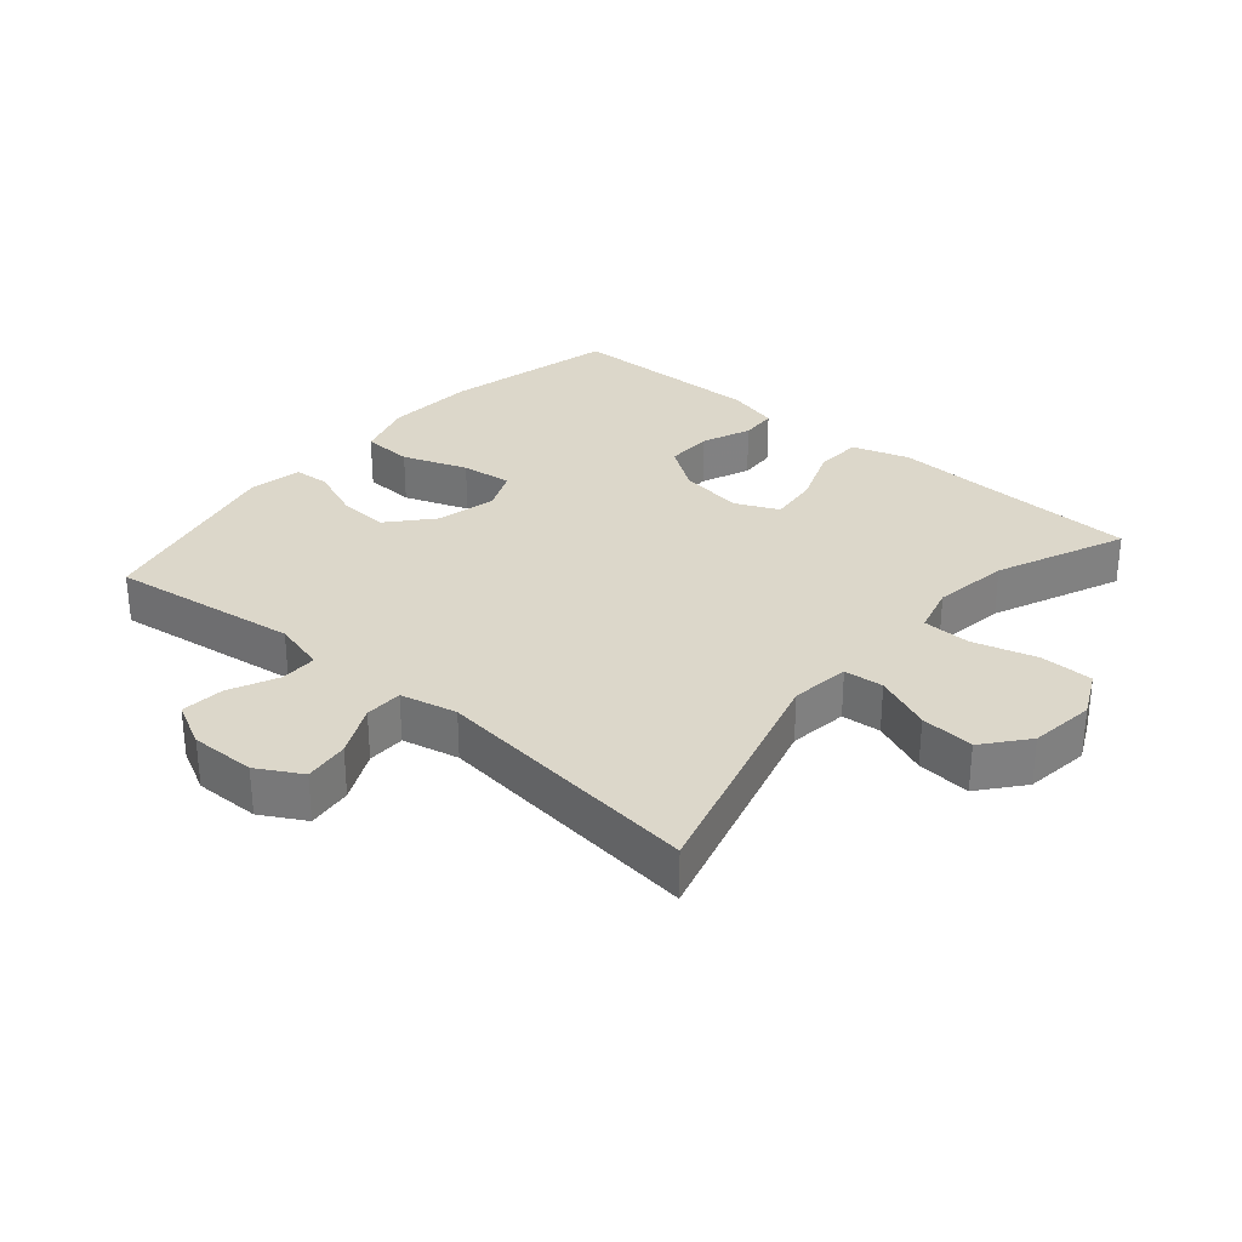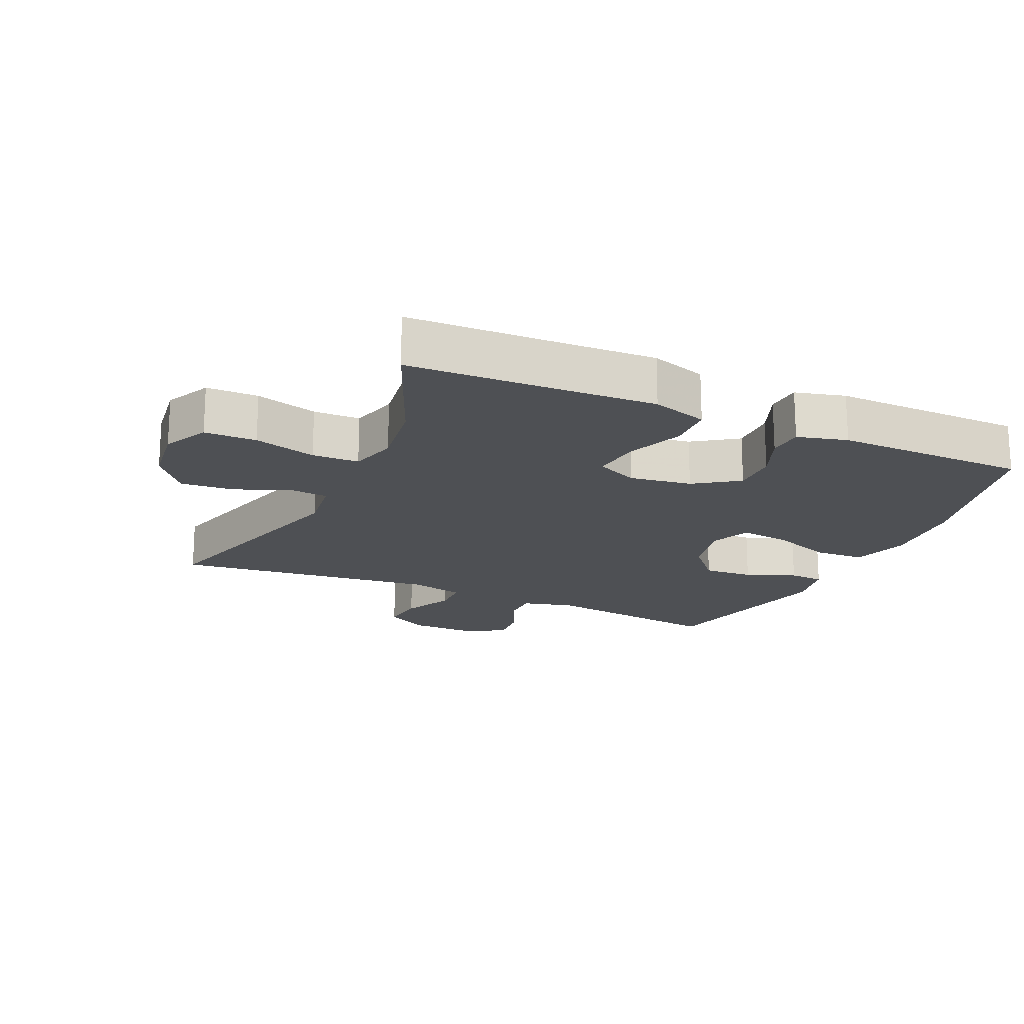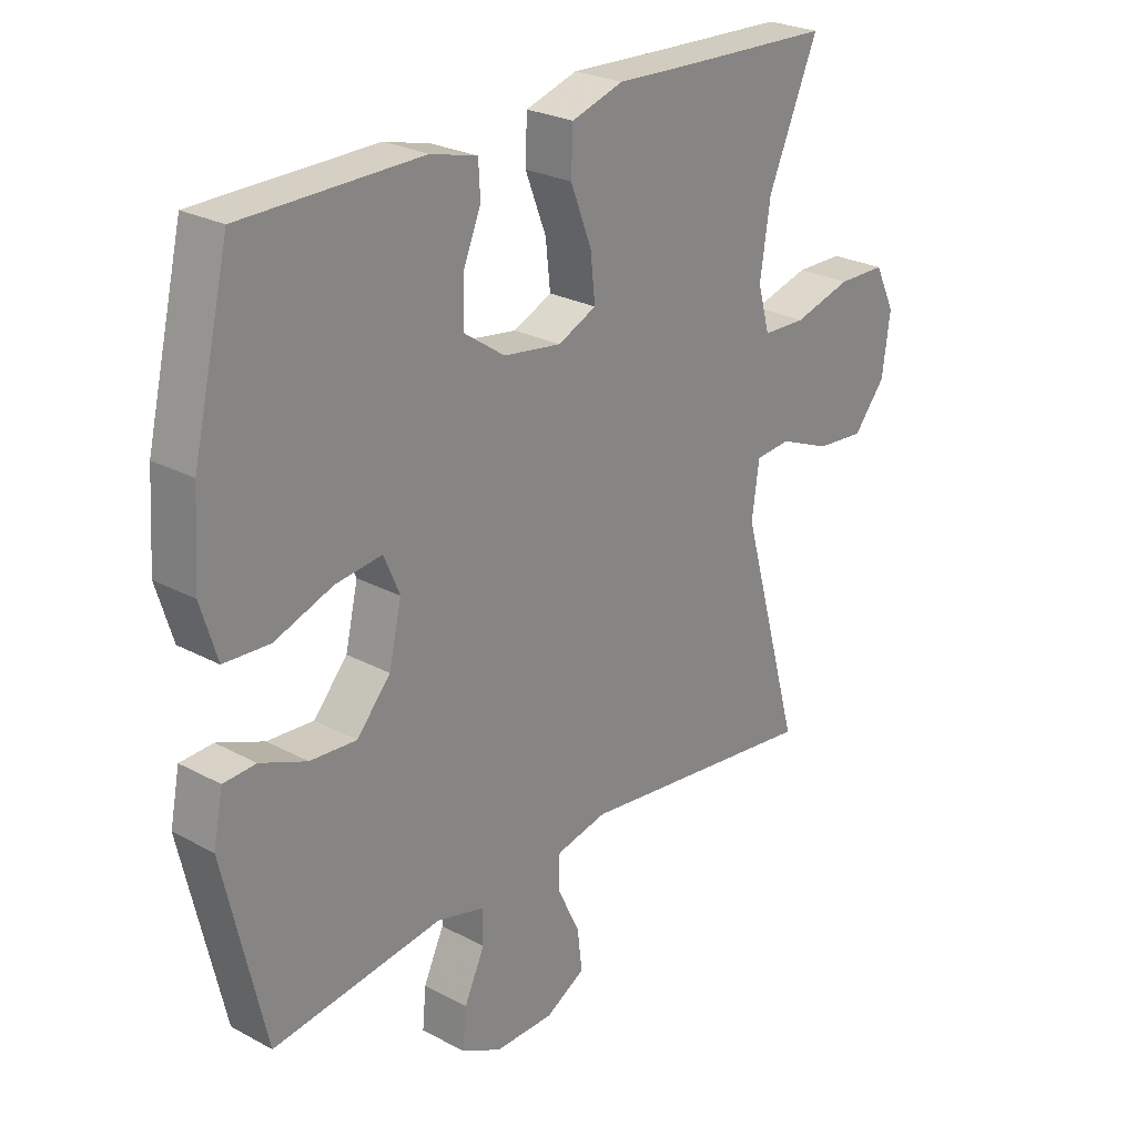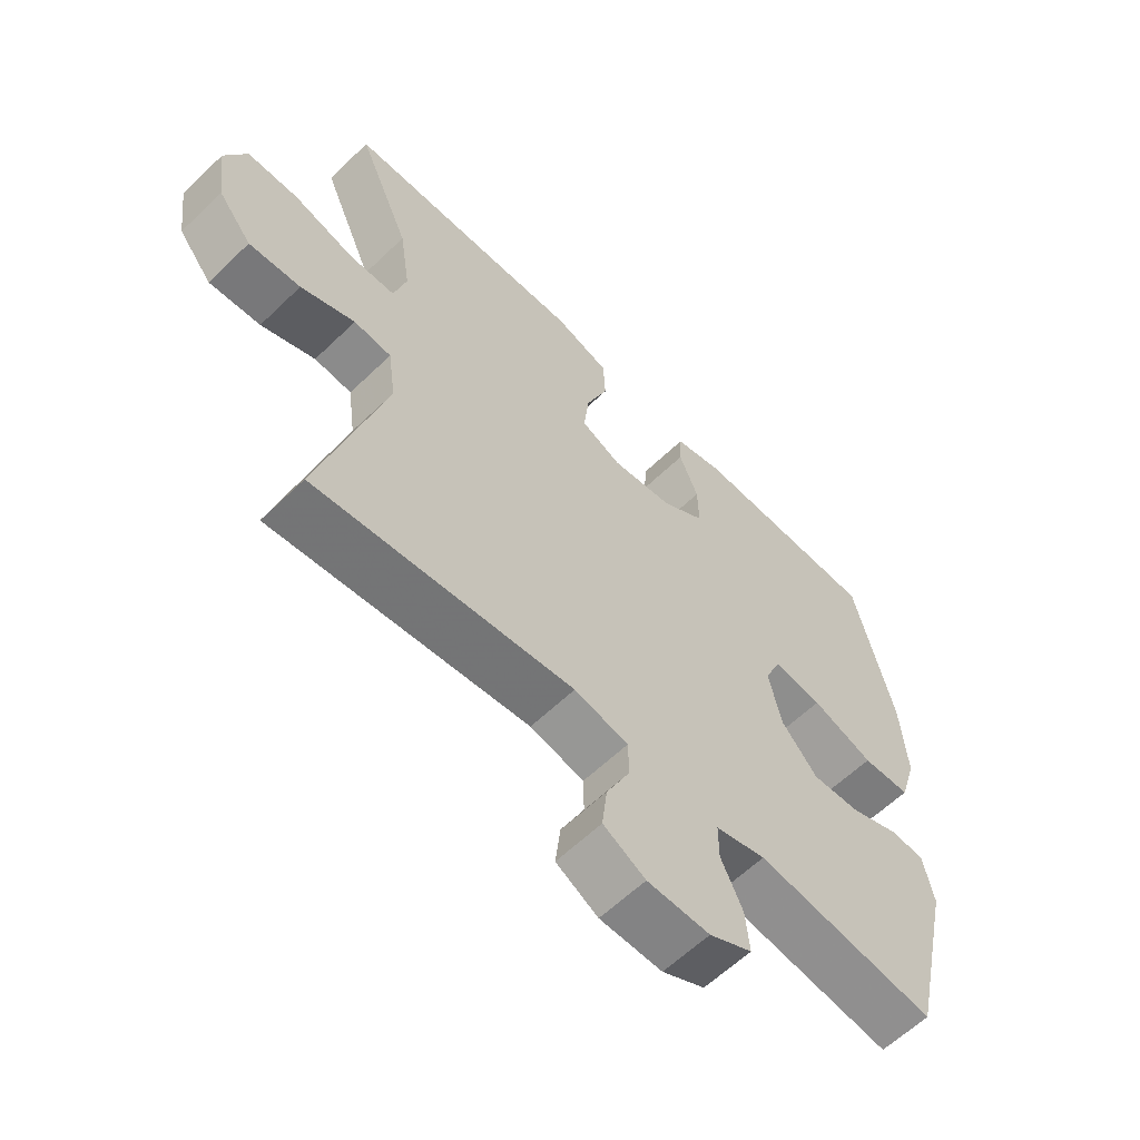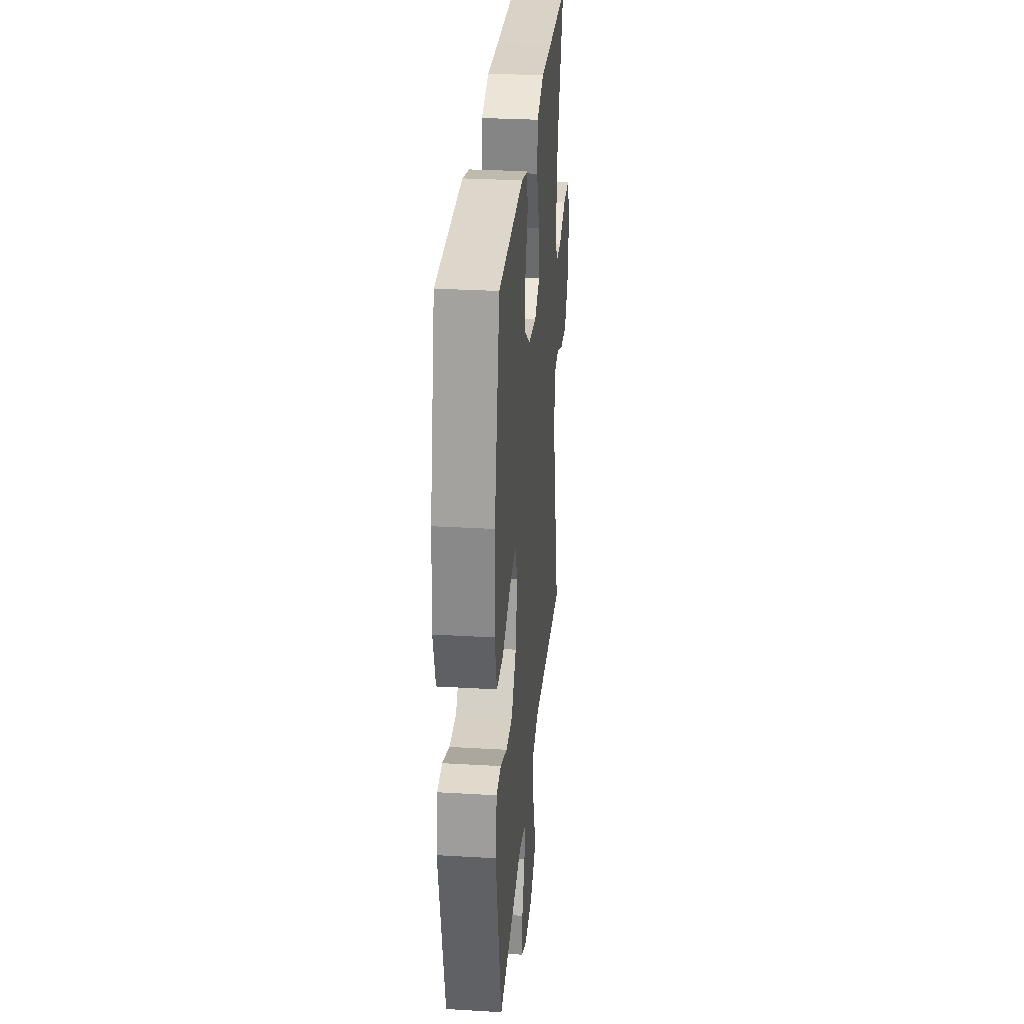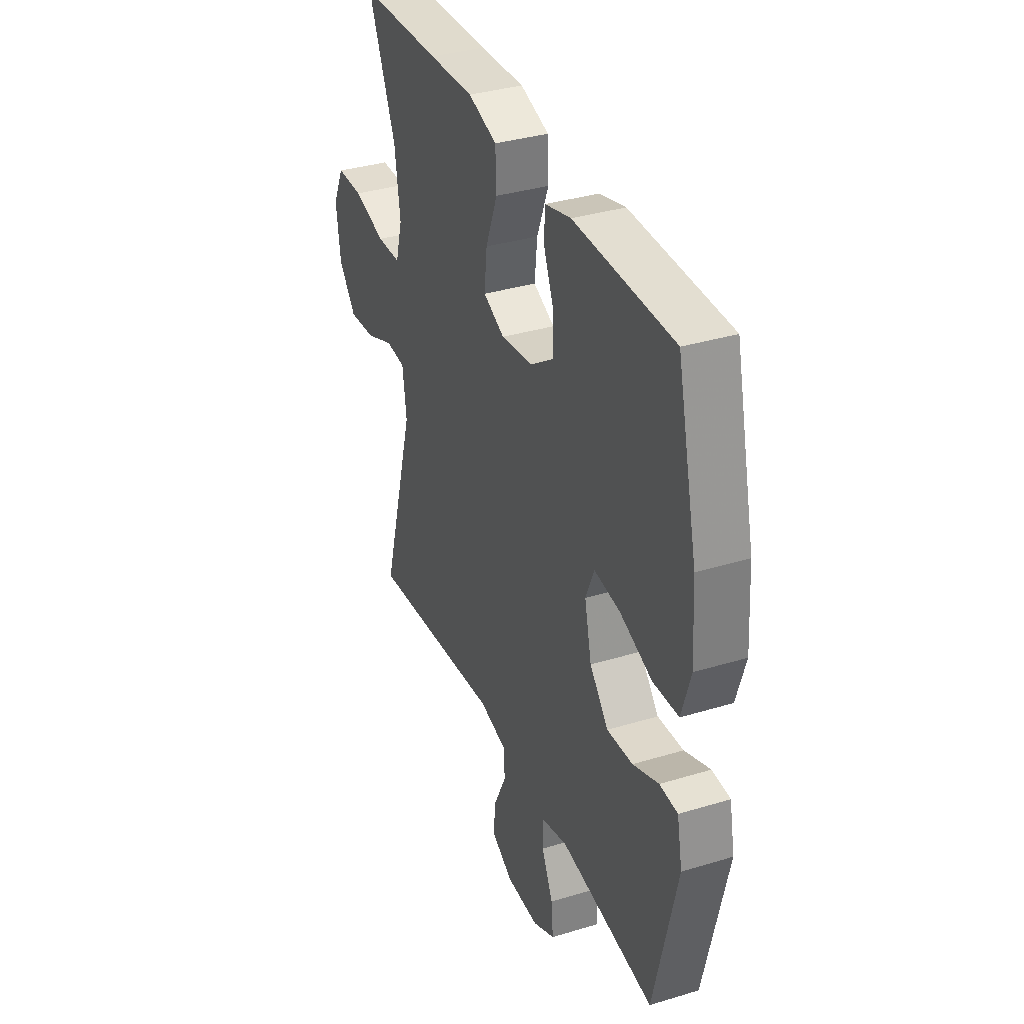
<metadata>
{"format":"obj","ext":"obj","renderer":"f3d","projection":"perspective","resolution":1024,"background":"white","views":[{"elev":30.6,"azim":-139.5,"up":"+Y"},{"elev":-18.5,"azim":-24.4,"up":"+Y"},{"elev":25.6,"azim":130.7,"up":"+Z"},{"elev":-60.8,"azim":-45.5,"up":"+Z"},{"elev":30.0,"azim":94.9,"up":"+Z"},{"elev":35.4,"azim":68.1,"up":"+Z"}]}
</metadata>
<code>
v 0.5 0.07 -0.5
v 0.217 0.07 -0.462
v 0.138 0.07 -0.483
v 0.138 0.07 -0.539
v 0.172 0.07 -0.612
v 0.178 0.07 -0.677
v 0.111 0.07 -0.711
v 0.013 0.07 -0.71
v -0.053 0.07 -0.673
v -0.045 0.07 -0.605
v -0.008 0.07 -0.528
v -0.009 0.07 -0.471
v -0.094 0.07 -0.452
v -0.5 0.07 -0.5
v -0.399 0.07 -0.14
v -0.411 0.07 -0.052
v -0.47 0.07 -0.047
v -0.555 0.07 -0.082
v -0.636 0.07 -0.089
v -0.689 0.07 -0.024
v -0.702 0.07 0.074
v -0.668 0.07 0.144
v -0.588 0.07 0.145
v -0.492 0.07 0.118
v -0.42 0.07 0.12
v -0.4 0.07 0.193
v -0.417 0.07 0.307
v -0.5 0.07 0.5
v -0.254 0.07 0.509
v -0.12 0.07 0.515
v -0.034 0.07 0.488
v -0.031 0.07 0.417
v -0.066 0.07 0.327
v -0.074 0.07 0.253
v -0.01 0.07 0.224
v 0.086 0.07 0.238
v 0.154 0.07 0.285
v 0.153 0.07 0.356
v 0.123 0.07 0.429
v 0.126 0.07 0.484
v 0.203 0.07 0.504
v 0.5 0.07 0.5
v 0.561 0.07 0.243
v 0.57 0.07 0.108
v 0.543 0.07 0.02
v 0.467 0.07 0.016
v 0.37 0.07 0.051
v 0.293 0.07 0.06
v 0.267 0.07 -0.001
v 0.288 0.07 -0.092
v 0.344 0.07 -0.156
v 0.421 0.07 -0.151
v 0.498 0.07 -0.12
v 0.552 0.07 -0.123
v 0.568 0.07 -0.203
v 0.5 0 -0.5
v 0.217 0 -0.462
v 0.138 0 -0.483
v 0.138 0 -0.539
v 0.172 0 -0.612
v 0.178 0 -0.677
v 0.111 0 -0.711
v 0.013 0 -0.71
v -0.053 0 -0.673
v -0.045 0 -0.605
v -0.008 0 -0.528
v -0.009 0 -0.471
v -0.094 0 -0.452
v -0.5 0 -0.5
v -0.399 0 -0.14
v -0.411 0 -0.052
v -0.47 0 -0.047
v -0.555 0 -0.082
v -0.636 0 -0.089
v -0.689 0 -0.024
v -0.702 0 0.074
v -0.668 0 0.144
v -0.588 0 0.145
v -0.492 0 0.118
v -0.42 0 0.12
v -0.4 0 0.193
v -0.417 0 0.307
v -0.5 0 0.5
v -0.254 0 0.509
v -0.12 0 0.515
v -0.034 0 0.488
v -0.031 0 0.417
v -0.066 0 0.327
v -0.074 0 0.253
v -0.01 0 0.224
v 0.086 0 0.238
v 0.154 0 0.285
v 0.153 0 0.356
v 0.123 0 0.429
v 0.126 0 0.484
v 0.203 0 0.504
v 0.5 0 0.5
v 0.561 0 0.243
v 0.57 0 0.108
v 0.543 0 0.02
v 0.467 0 0.016
v 0.37 0 0.051
v 0.293 0 0.06
v 0.267 0 -0.001
v 0.288 0 -0.092
v 0.344 0 -0.156
v 0.421 0 -0.151
v 0.498 0 -0.12
v 0.552 0 -0.123
v 0.568 0 -0.203
f 55 1 2
f 54 55 2
f 53 54 2
f 52 53 2
f 51 52 2 3
f 50 51 3
f 49 50 3
f 45 46 47
f 44 45 47
f 43 44 47
f 42 43 47
f 41 42 47
f 40 41 47
f 39 40 47
f 38 39 47
f 37 38 47 48
f 36 37 48 49
f 31 32 33
f 30 31 33
f 29 30 33
f 29 33 34
f 28 29 34
f 27 28 34
f 26 27 34 35
f 22 23 24
f 21 22 24
f 20 21 24
f 19 20 24
f 18 19 24
f 17 18 24
f 16 17 24 25
f 25 26 35
f 16 25 35
f 15 16 35
f 9 10 11
f 8 9 11
f 7 8 11
f 6 7 11
f 5 6 11
f 4 5 11
f 3 4 11 12
f 49 3 12 13
f 35 36 49
f 15 35 49
f 14 15 49
f 13 14 49
f 57 56 110
f 57 110 109
f 57 109 108
f 57 108 107
f 58 57 107 106
f 58 106 105
f 58 105 104
f 102 101 100
f 102 100 99
f 102 99 98
f 102 98 97
f 102 97 96
f 102 96 95
f 102 95 94
f 102 94 93
f 103 102 93 92
f 104 103 92 91
f 88 87 86
f 88 86 85
f 88 85 84
f 89 88 84
f 89 84 83
f 89 83 82
f 90 89 82 81
f 79 78 77
f 79 77 76
f 79 76 75
f 79 75 74
f 79 74 73
f 79 73 72
f 80 79 72 71
f 90 81 80
f 90 80 71
f 90 71 70
f 66 65 64
f 66 64 63
f 66 63 62
f 66 62 61
f 66 61 60
f 66 60 59
f 67 66 59 58
f 68 67 58 104
f 104 91 90
f 104 90 70
f 104 70 69
f 104 69 68
f 1 56 57 2
f 2 57 58 3
f 3 58 59 4
f 4 59 60 5
f 5 60 61 6
f 6 61 62 7
f 7 62 63 8
f 8 63 64 9
f 9 64 65 10
f 10 65 66 11
f 11 66 67 12
f 12 67 68 13
f 13 68 69 14
f 14 69 70 15
f 15 70 71 16
f 16 71 72 17
f 17 72 73 18
f 18 73 74 19
f 19 74 75 20
f 20 75 76 21
f 21 76 77 22
f 22 77 78 23
f 23 78 79 24
f 24 79 80 25
f 25 80 81 26
f 26 81 82 27
f 27 82 83 28
f 28 83 84 29
f 29 84 85 30
f 30 85 86 31
f 31 86 87 32
f 32 87 88 33
f 33 88 89 34
f 34 89 90 35
f 35 90 91 36
f 36 91 92 37
f 37 92 93 38
f 38 93 94 39
f 39 94 95 40
f 40 95 96 41
f 41 96 97 42
f 42 97 98 43
f 43 98 99 44
f 44 99 100 45
f 45 100 101 46
f 46 101 102 47
f 47 102 103 48
f 48 103 104 49
f 49 104 105 50
f 50 105 106 51
f 51 106 107 52
f 52 107 108 53
f 53 108 109 54
f 54 109 110 55
f 55 110 56 1

</code>
